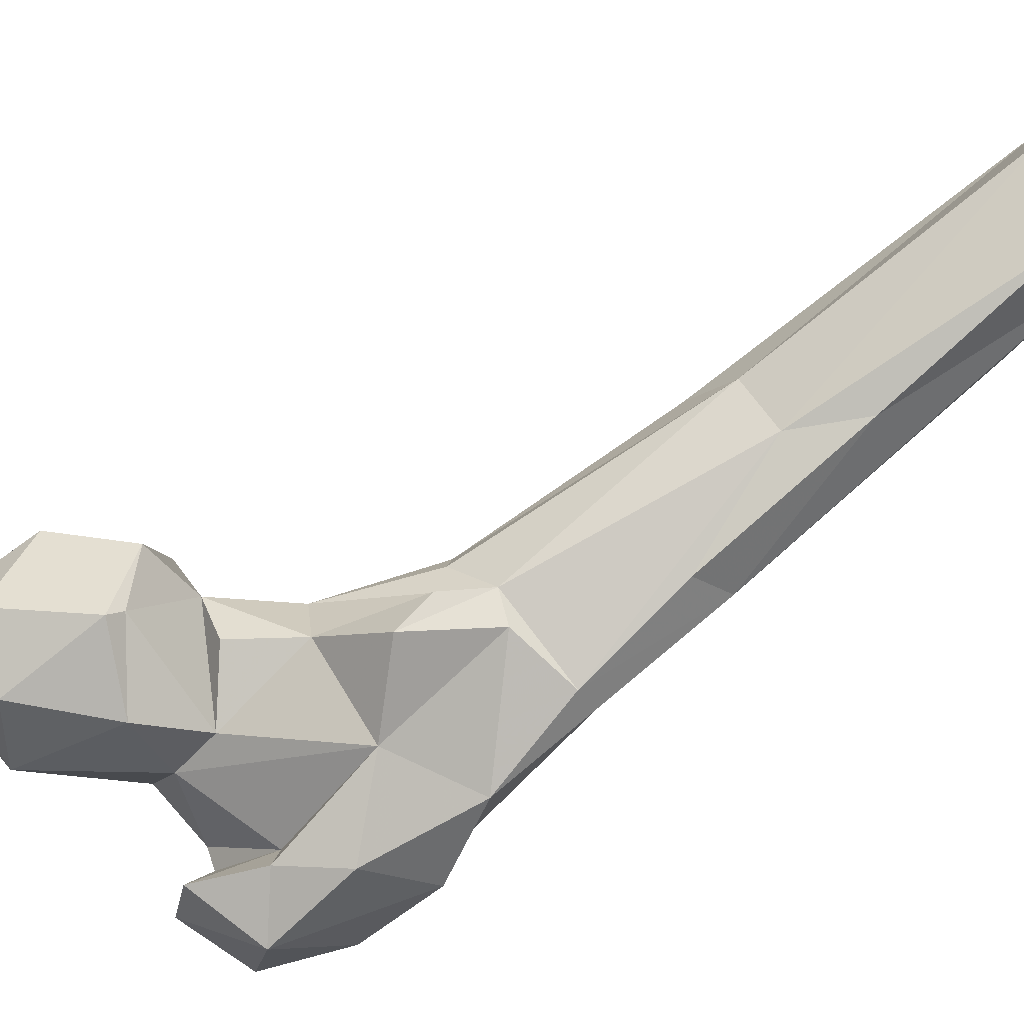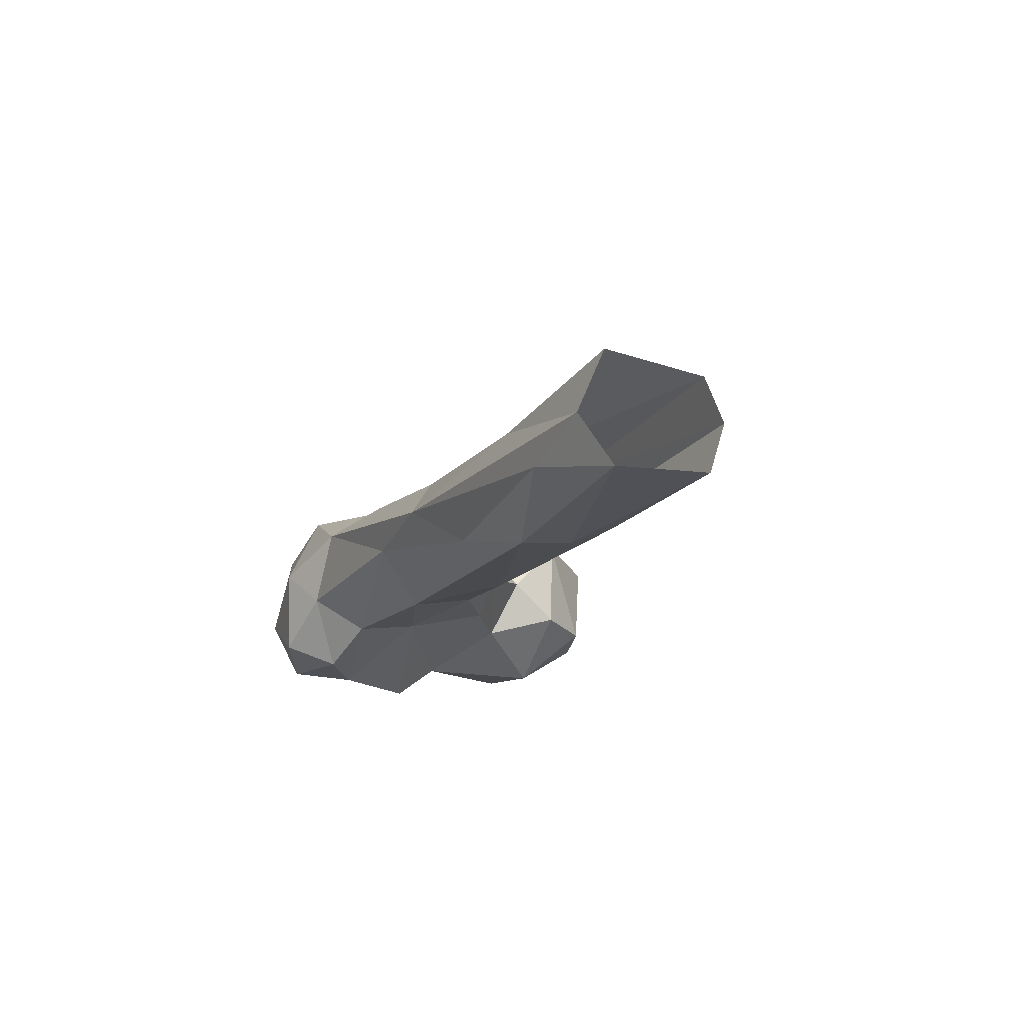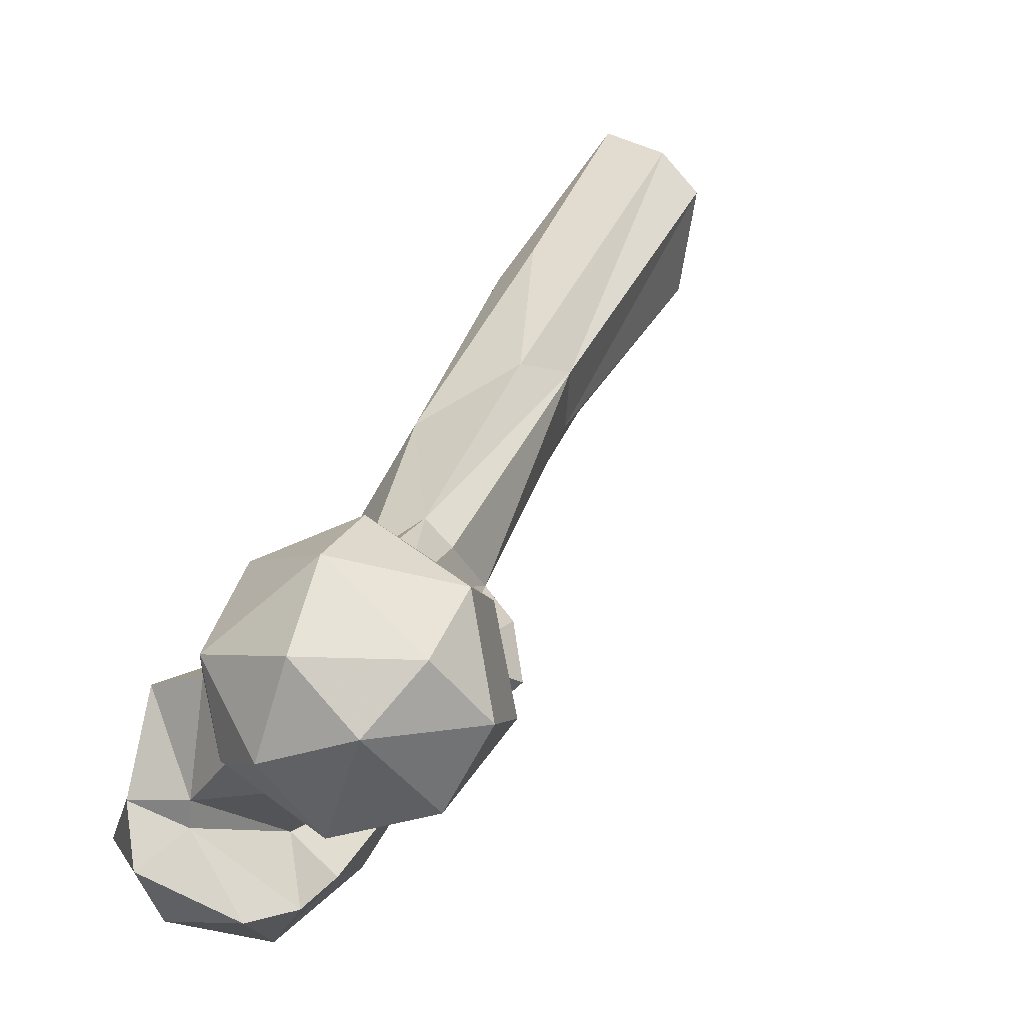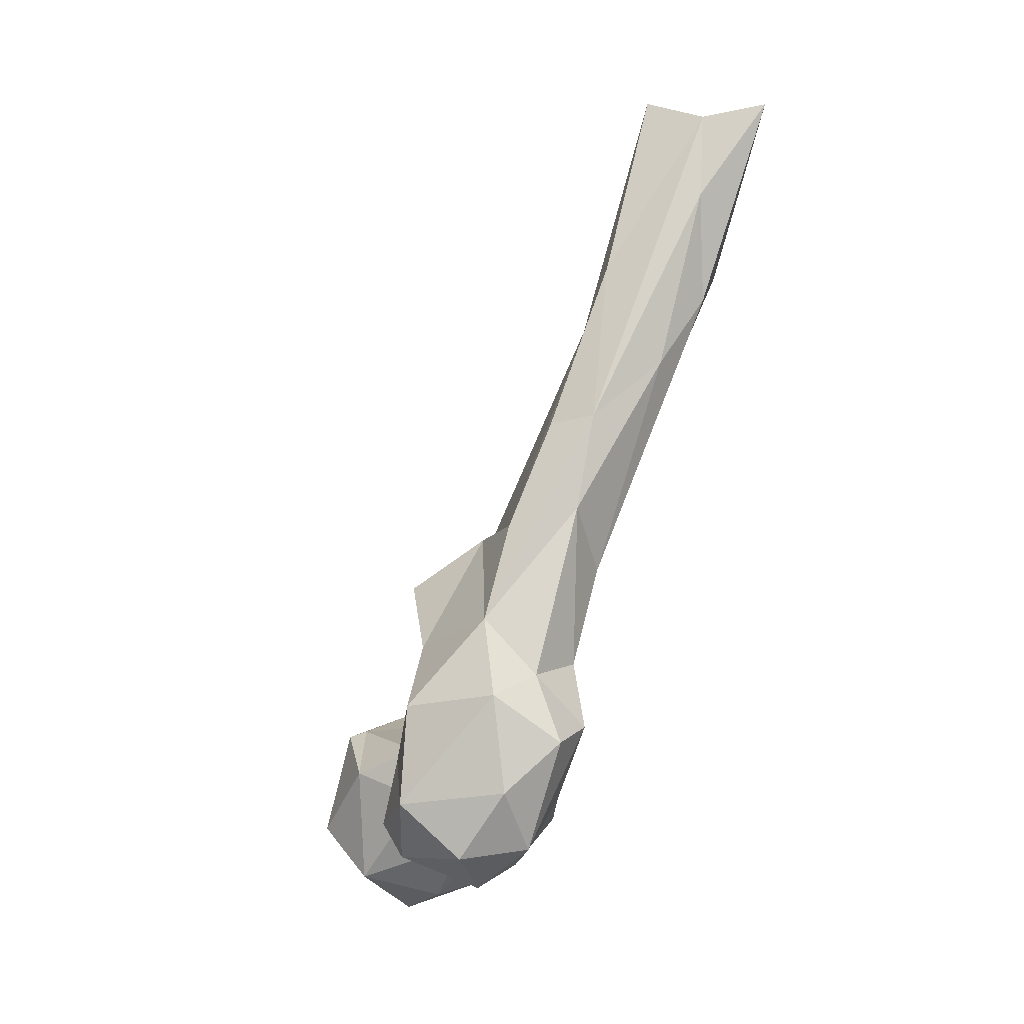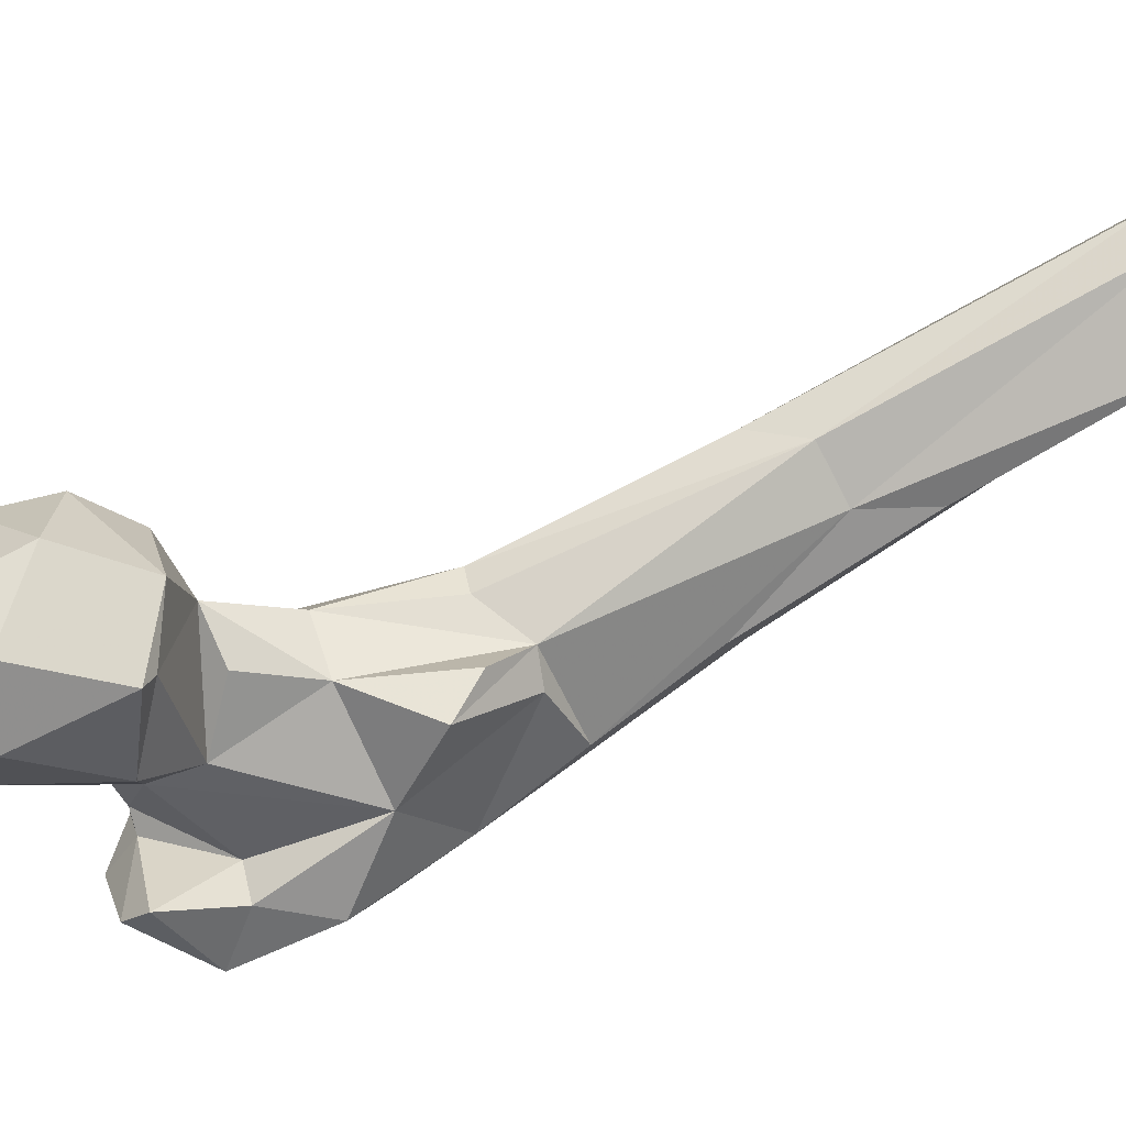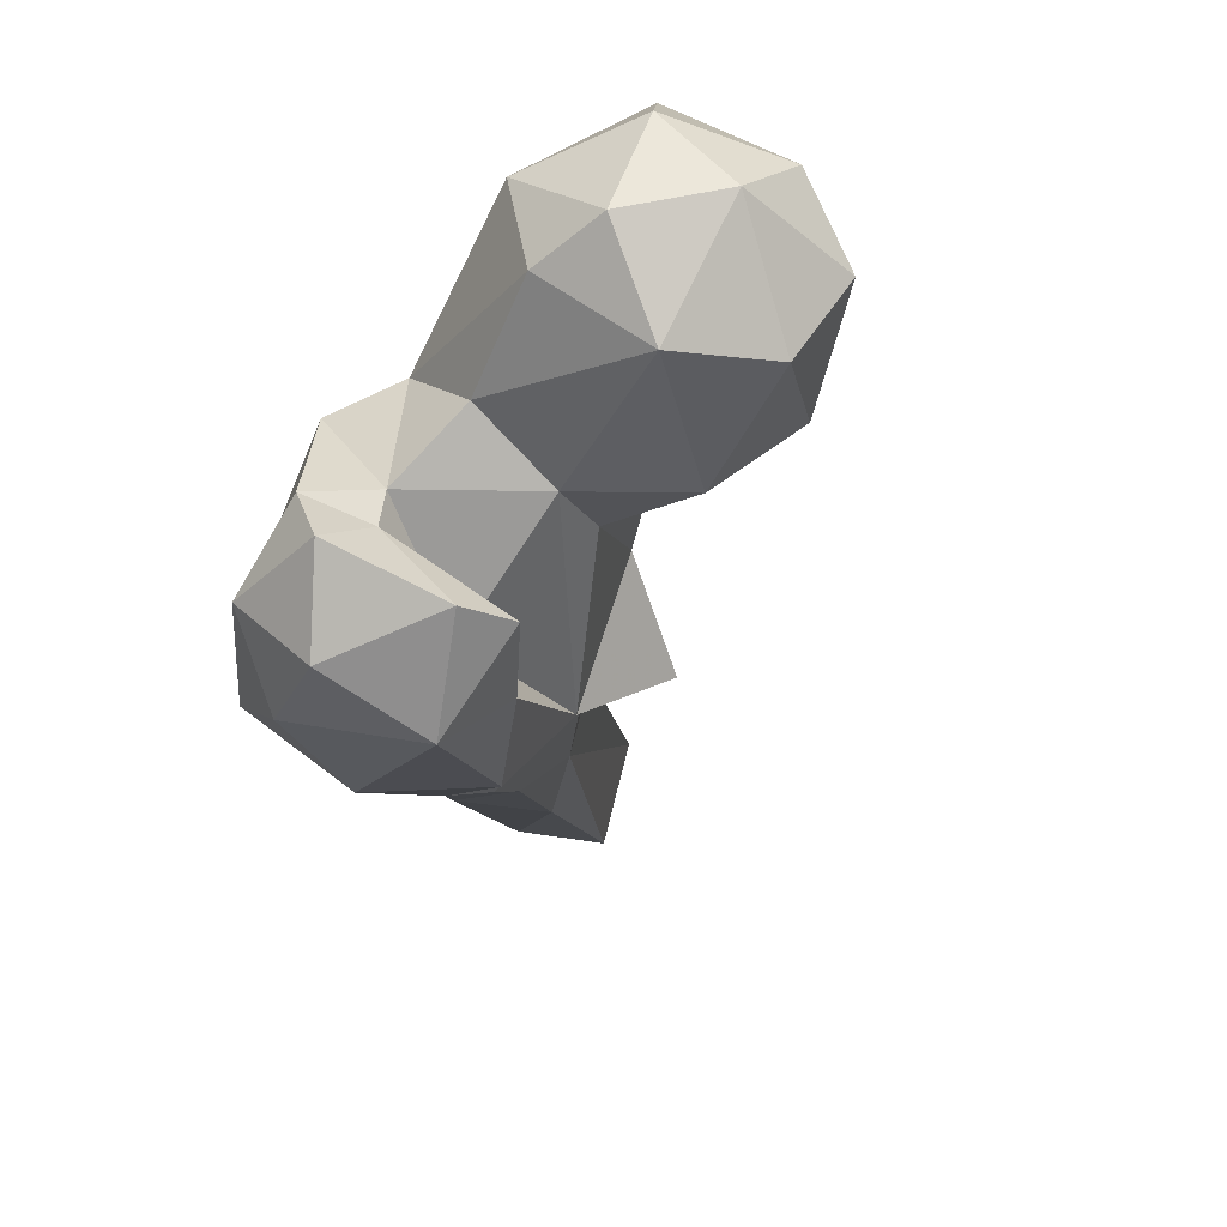
<metadata>
{"format":"obj","ext":"obj","renderer":"f3d","projection":"perspective","resolution":1024,"background":"white","views":[{"elev":-36.1,"azim":-59.3,"up":"+Y"},{"elev":53.9,"azim":120.5,"up":"+Z"},{"elev":8.0,"azim":-149.7,"up":"+Y"},{"elev":10.4,"azim":33.2,"up":"+Z"},{"elev":-6.0,"azim":-84.3,"up":"+Y"},{"elev":-39.6,"azim":-170.2,"up":"+Y"}]}
</metadata>
<code>
v 293.7 138.8 756
v 287.6 156.3 756
v 276.7 143.9 759.5
v 308.2 153.7 761.8
v 289.1 124.9 768.3
v 305.3 136.6 762.8
v 269.6 155.5 768
v 288.8 170.5 767.2
v 273.2 129 777.7
v 264.1 144.1 778.6
v 309.4 166.3 777.2
v 291.2 174.4 783.6
v 316.5 132 780.8
v 326.7 144 787.4
v 287.5 125.4 797.1
v 271.8 164.3 784.3
v 306.8 125.6 793.7
v 336.3 110.3 779.9
v 318.8 102 787.1
v 340.3 121.5 783.4
v 329.9 117.2 787.2
v 339.1 98.26 791.7
v 328.6 122.4 785.9
v 350.8 111.5 792.5
v 339.6 140.7 789.8
v 312.4 156.7 799.4
v 311.8 103.8 794
v 348.3 129 800.2
v 273.3 139.8 801.3
v 279.1 158.6 803.6
v 297.4 168.8 796.4
v 324.9 93.31 804.6
v 303.4 129 805.5
v 348.7 103.8 808.8
v 323.2 112.9 807.7
v 315.6 104.9 811.1
v 334.7 143.5 822.8
v 277 142.4 802.8
v 296.4 156.2 805
v 317.9 156.1 816.1
v 357.2 115.9 820
v 355.5 130 820.1
v 296.1 144.3 810.5
v 320.8 102.2 826.8
v 348.4 136.1 834
v 308 155.5 822
v 302.5 142.9 827.1
v 343 107.6 831.8
v 312.1 121.1 836.5
v 326 157.7 836.1
v 347.2 120.3 834.6
v 345.2 153 855.1
v 319.8 164 847.3
v 333.7 117.5 847.7
v 299.2 135.1 847.8
v 314.9 158.6 849.1
v 314.8 149.7 860.7
v 304.3 145.2 853.1
v 340.8 177.4 877.4
v 317 141.7 861.8
v 344.9 143.3 873
v 330.8 133.1 868.5
v 327.1 188.6 895.1
v 332 151.1 892.7
v 343.7 152.8 895.6
v 323.3 186.1 908.7
v 351.9 173.3 907.8
v 327.9 174.2 914.7
v 354.7 191.3 923.1
v 334.2 175.3 931.7
v 343.5 209.5 928.8
v 351.7 203 928
v 352.4 193.2 951
v 334.3 229.5 970.2
v 348.4 201.3 971.4
v 327.3 220.8 973.3
v 332.6 199.1 975
v 359.4 216.4 974.9
v 349.4 233.7 972.7
f 68 77 76
f 70 75 77
f 72 79 78
f 66 68 76
f 71 79 72
f 69 78 73
f 69 72 78
f 68 70 77
f 65 75 70
f 66 76 74
f 63 74 71
f 65 67 73
f 64 65 70
f 59 71 72
f 64 70 68
f 52 69 67
f 52 59 69
f 62 64 68
f 53 66 63
f 53 56 66
f 56 57 66
f 57 60 62
f 50 53 59
f 45 52 61
f 57 68 66
f 55 60 57
f 49 60 55
f 45 61 51
f 46 57 56
f 46 56 53
f 1 6 5
f 47 49 55
f 33 47 43
f 40 53 50
f 59 63 71
f 3 5 9
f 41 51 48
f 37 40 50
f 73 78 75
f 17 49 33
f 54 65 62
f 37 50 52
f 52 67 61
f 7 10 16
f 35 36 49
f 26 46 40
f 21 35 23
f 44 48 54
f 67 69 73
f 39 43 47
f 40 46 53
f 32 44 36
f 48 51 54
f 30 38 39
f 32 34 48
f 14 40 37
f 24 28 42
f 33 43 39
f 25 37 28
f 54 61 65
f 42 45 51
f 63 66 74
f 57 62 68
f 62 65 64
f 15 38 29
f 30 39 31
f 14 26 40
f 27 36 35
f 29 38 30
f 22 34 32
f 26 31 39
f 17 35 49
f 21 27 35
f 53 63 59
f 14 37 25
f 12 30 31
f 15 17 33
f 61 67 65
f 19 32 27
f 26 39 46
f 36 44 49
f 18 21 20
f 11 12 31
f 34 41 48
f 49 54 60
f 28 37 45
f 11 31 26
f 15 33 38
f 22 24 34
f 10 30 16
f 9 15 29
f 17 23 35
f 3 9 10
f 4 8 11
f 51 61 54
f 11 26 14
f 27 32 36
f 50 59 52
f 4 14 6
f 8 16 12
f 5 17 15
f 39 47 46
f 20 25 28
f 18 22 19
f 19 27 21
f 65 73 75
f 47 55 58
f 46 47 57
f 20 28 24
f 28 45 42
f 20 23 25
f 41 42 51
f 59 72 69
f 2 7 8
f 18 24 22
f 71 74 79
f 19 22 32
f 9 29 10
f 5 6 13
f 13 14 23
f 5 13 17
f 24 41 34
f 20 21 23
f 5 15 9
f 10 29 30
f 24 42 41
f 18 19 21
f 33 49 47
f 2 3 7
f 4 11 14
f 55 57 58
f 18 20 24
f 54 62 60
f 7 16 8
f 12 16 30
f 8 12 11
f 13 23 17
f 3 10 7
f 37 52 45
f 2 8 4
f 1 2 4
f 14 25 23
f 47 58 57
f 1 3 2
f 44 54 49
f 33 39 38
f 1 4 6
f 1 5 3
f 6 14 13
f 32 48 44

</code>
